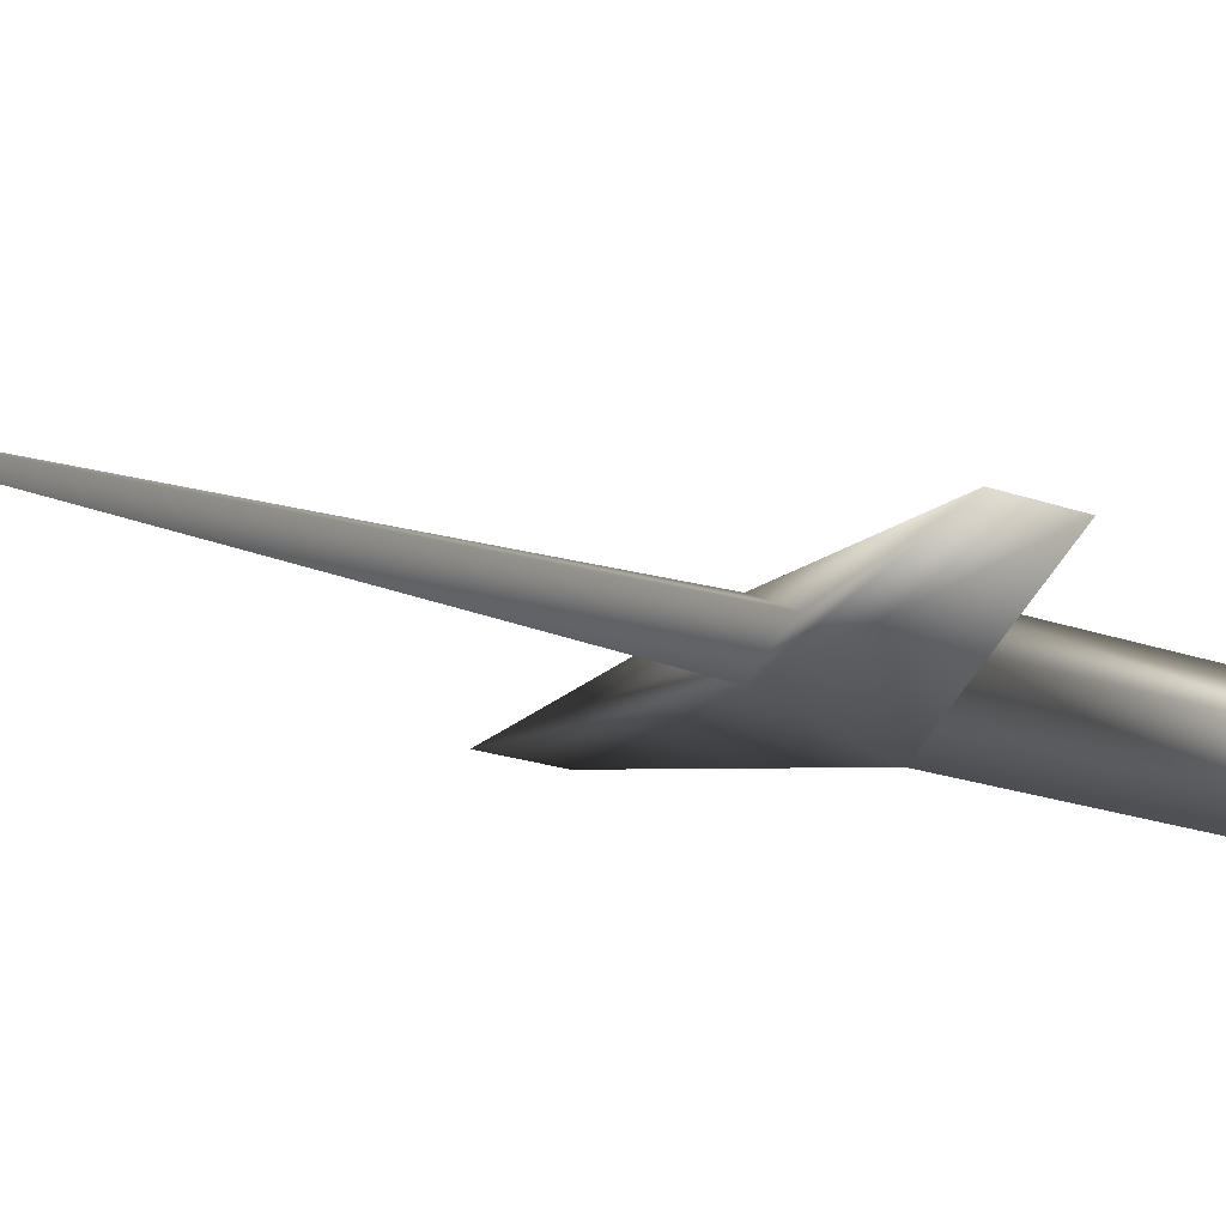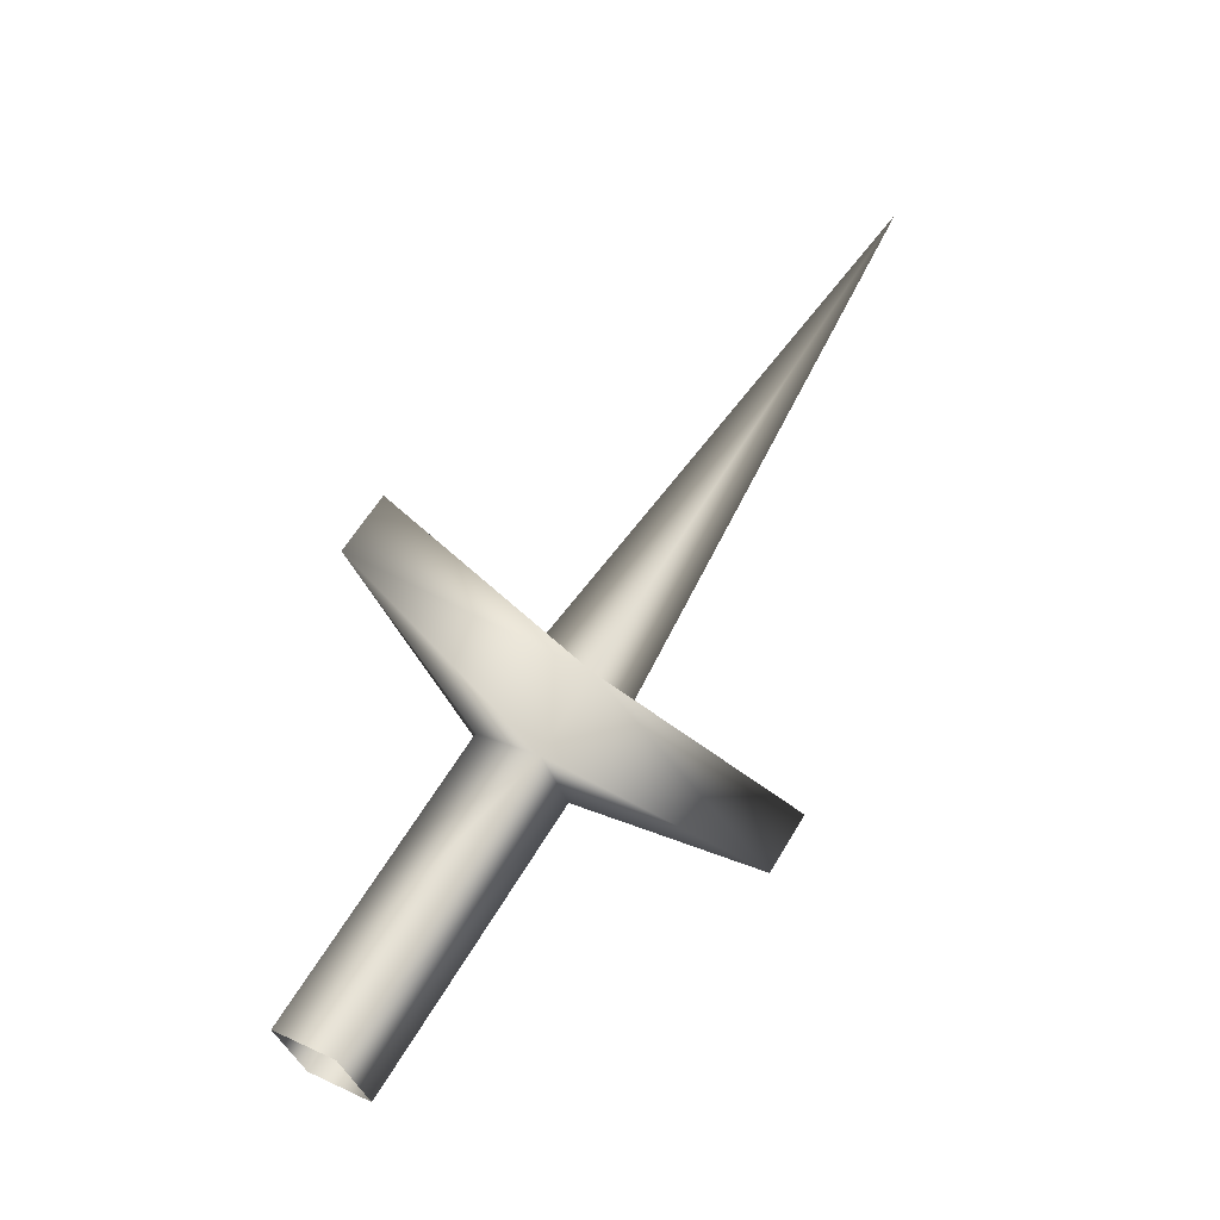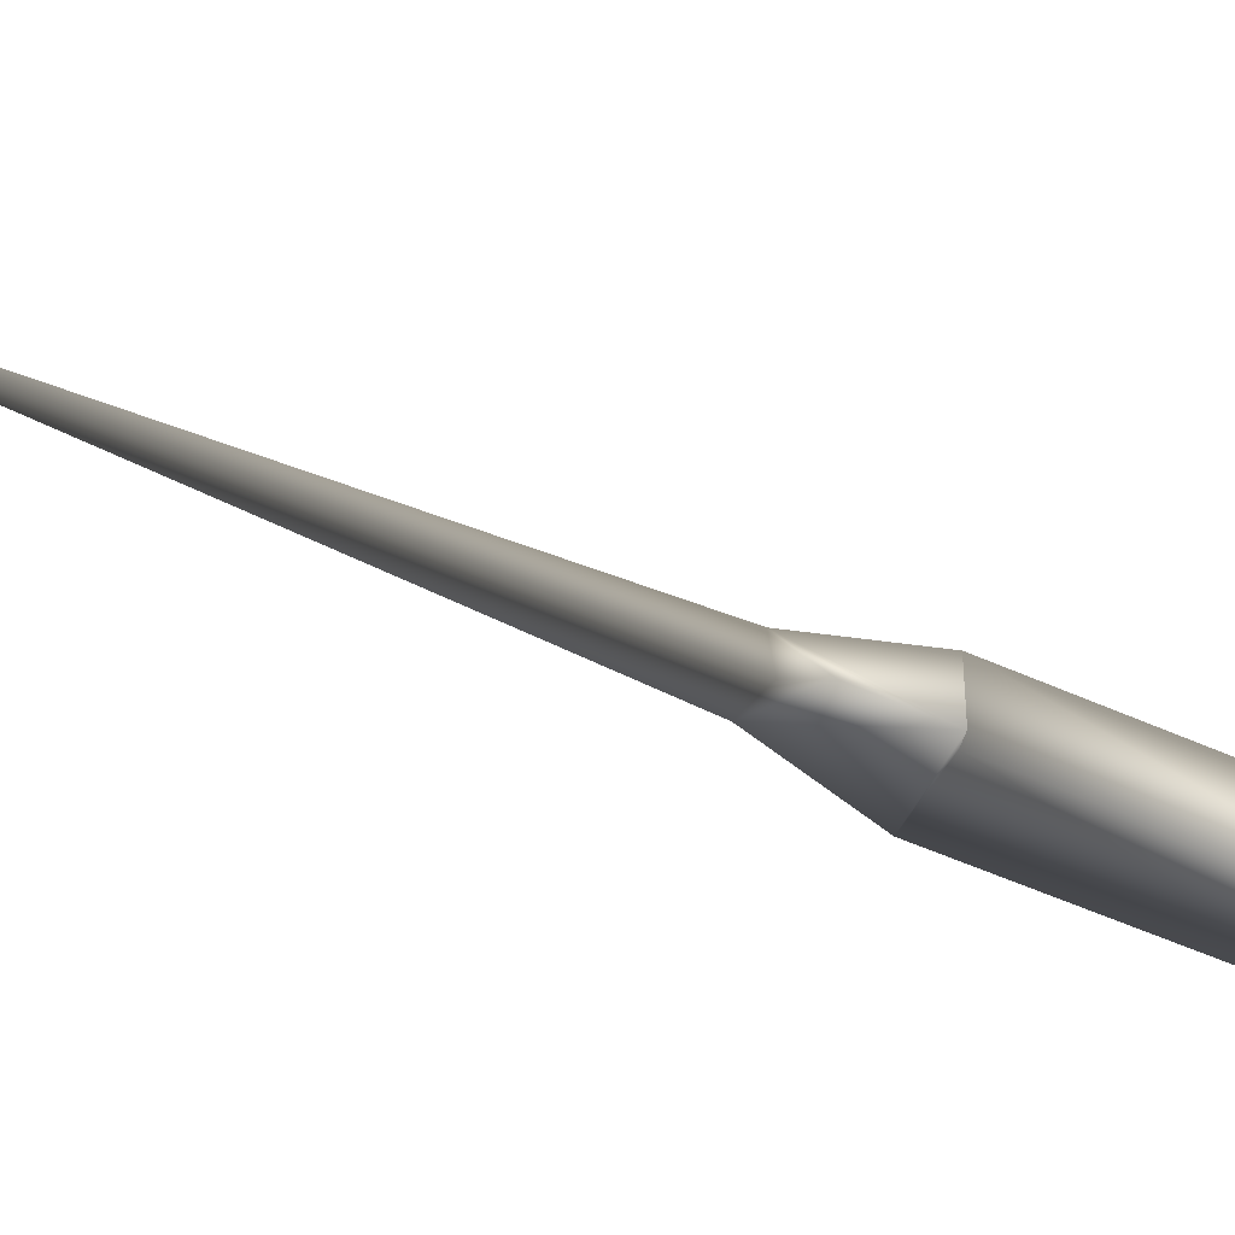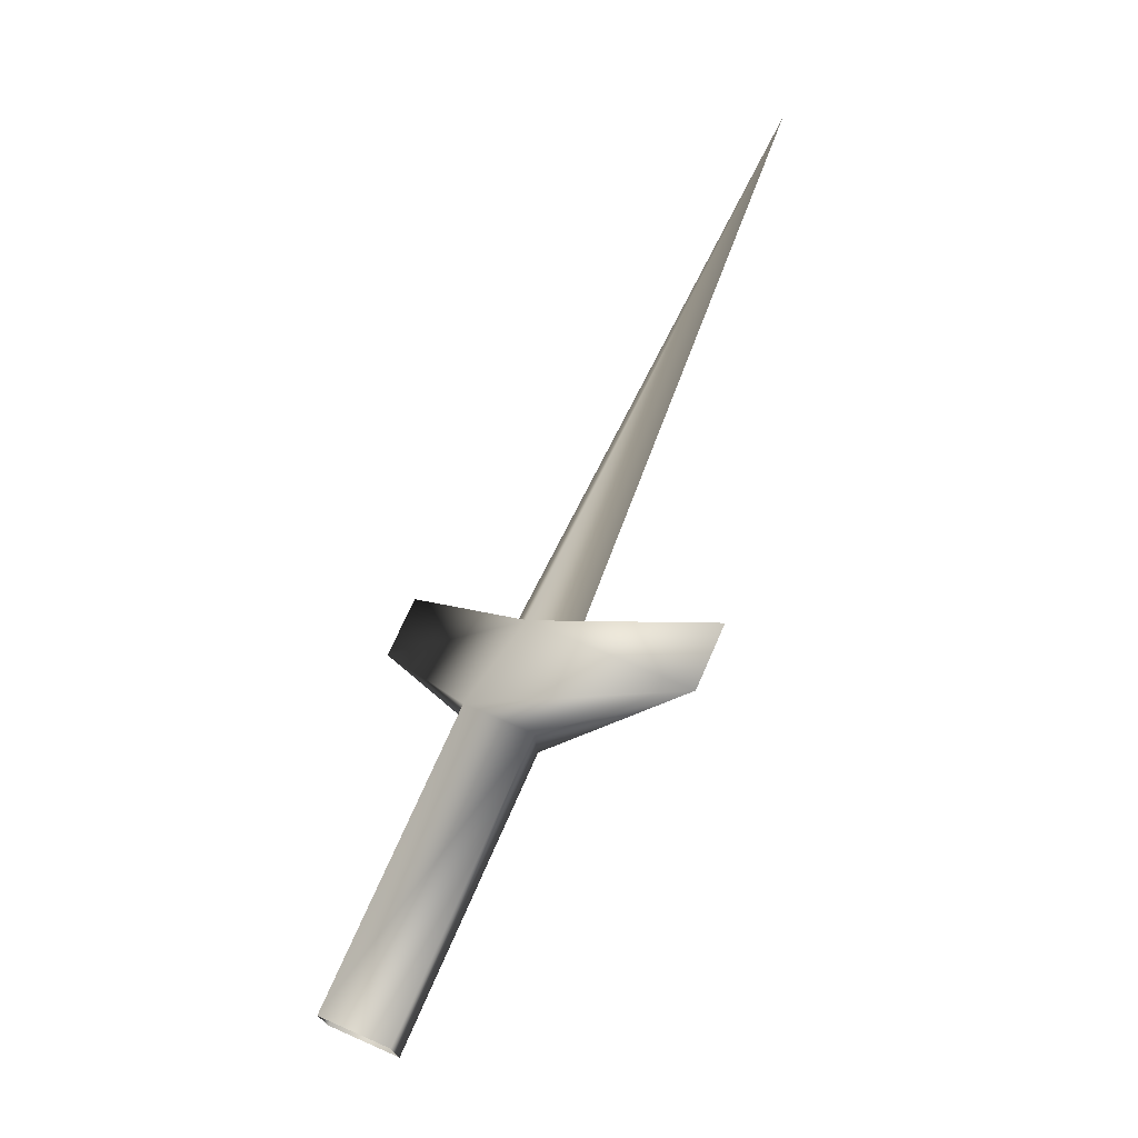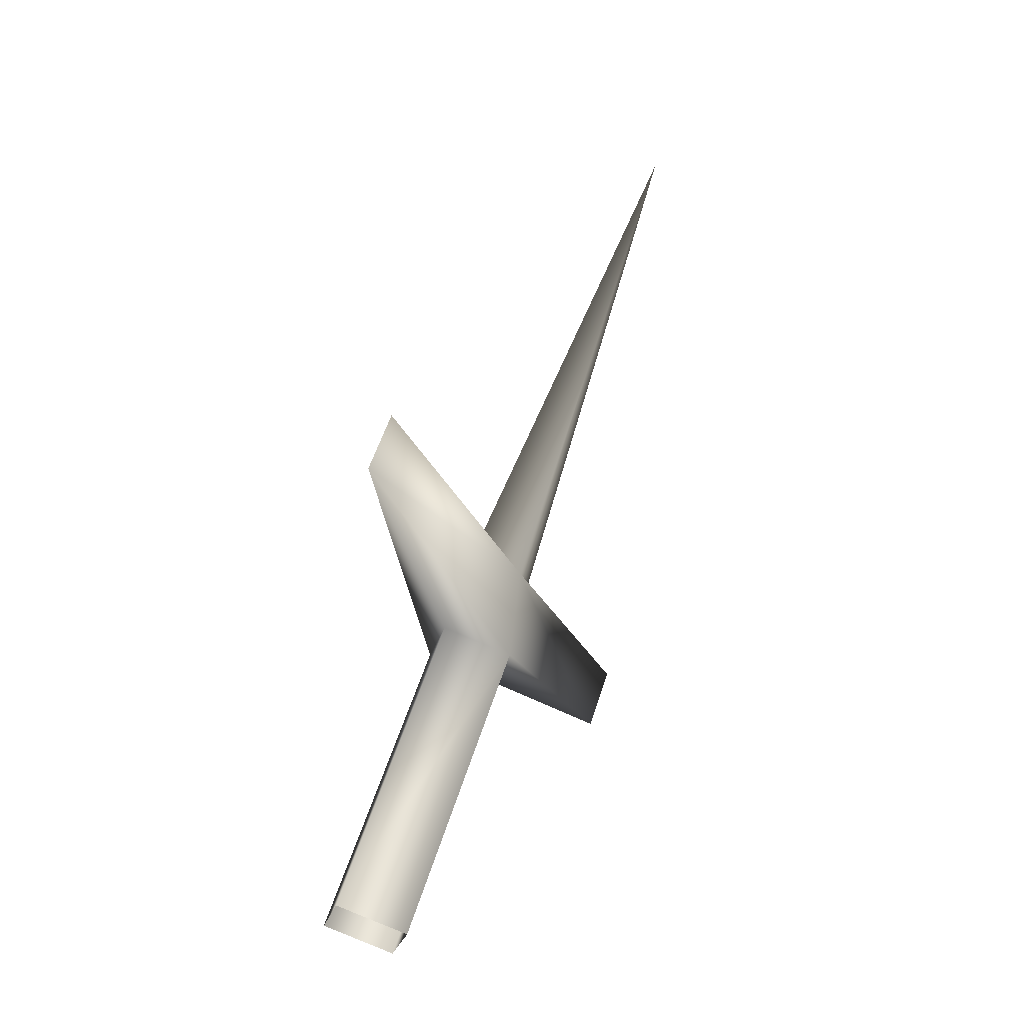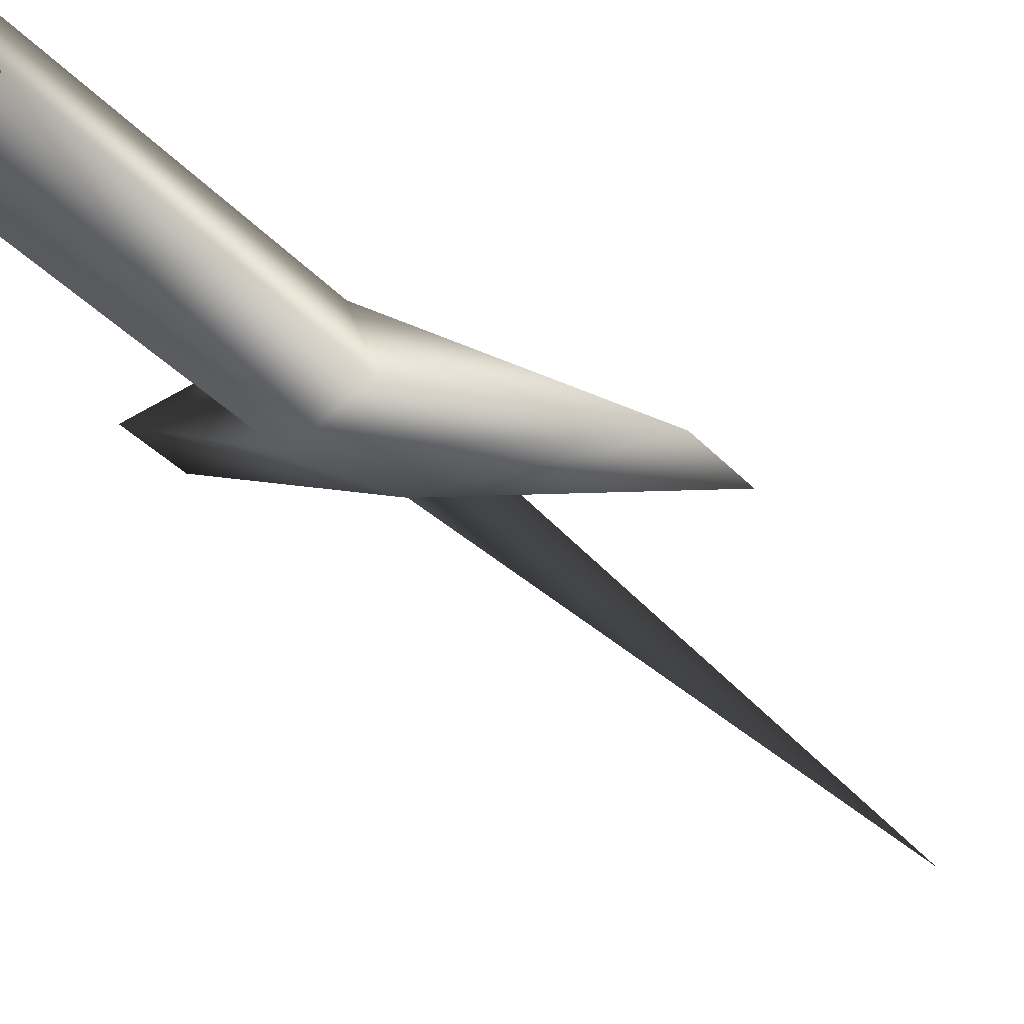
<metadata>
{"format":"obj","ext":"obj","renderer":"f3d","projection":"perspective","resolution":1024,"background":"white","views":[{"elev":29.0,"azim":-89.0,"up":"+Z"},{"elev":-16.7,"azim":-150.8,"up":"+Y"},{"elev":42.6,"azim":-62.6,"up":"+Z"},{"elev":-41.5,"azim":-88.7,"up":"+Y"},{"elev":-4.2,"azim":173.9,"up":"+Y"},{"elev":-66.5,"azim":63.4,"up":"+Z"}]}
</metadata>
<code>
o Cylinder_Cylinder.003
v 0.013 0.3619 -0.0889
v 0.1864 0.133 -0.2129
v 0.1211 0.1058 -0.2139
v 0.0783 0.389 -0.08796
v 0.1968 0.1058 -0.1485
v 0.03433 0.446 0.001248
v 0.04283 0.4731 -0.04695
v -0.1958 0.9461 0.2289
v 0.135 0.5934 -0.1535
v 0.1581 0.5389 -0.1802
v -0.003645 0.446 -0.0316
v 0.08863 0.3619 -0.02347
v 0.02333 0.3348 -0.02441
v 0.1315 0.07873 -0.1494
v -0.01214 0.4188 0.0166
v -0.1219 0.34 0.1434
v -0.09884 0.2854 0.1168
f 1 2 3
f 4 5 2
f 6 7 8
f 7 6 9
f 4 1 10
f 11 7 9
f 10 11 9
f 10 6 12
f 7 11 8
f 12 4 10
f 3 13 1
f 14 12 13
f 6 8 15
f 15 16 6
f 13 17 1
f 11 16 15
f 17 11 1
f 6 17 12
f 15 8 11
f 12 17 13
f 1 4 2
f 4 12 5
f 10 1 11
f 10 9 6
f 3 14 13
f 14 5 12
f 17 16 11
f 6 16 17

</code>
